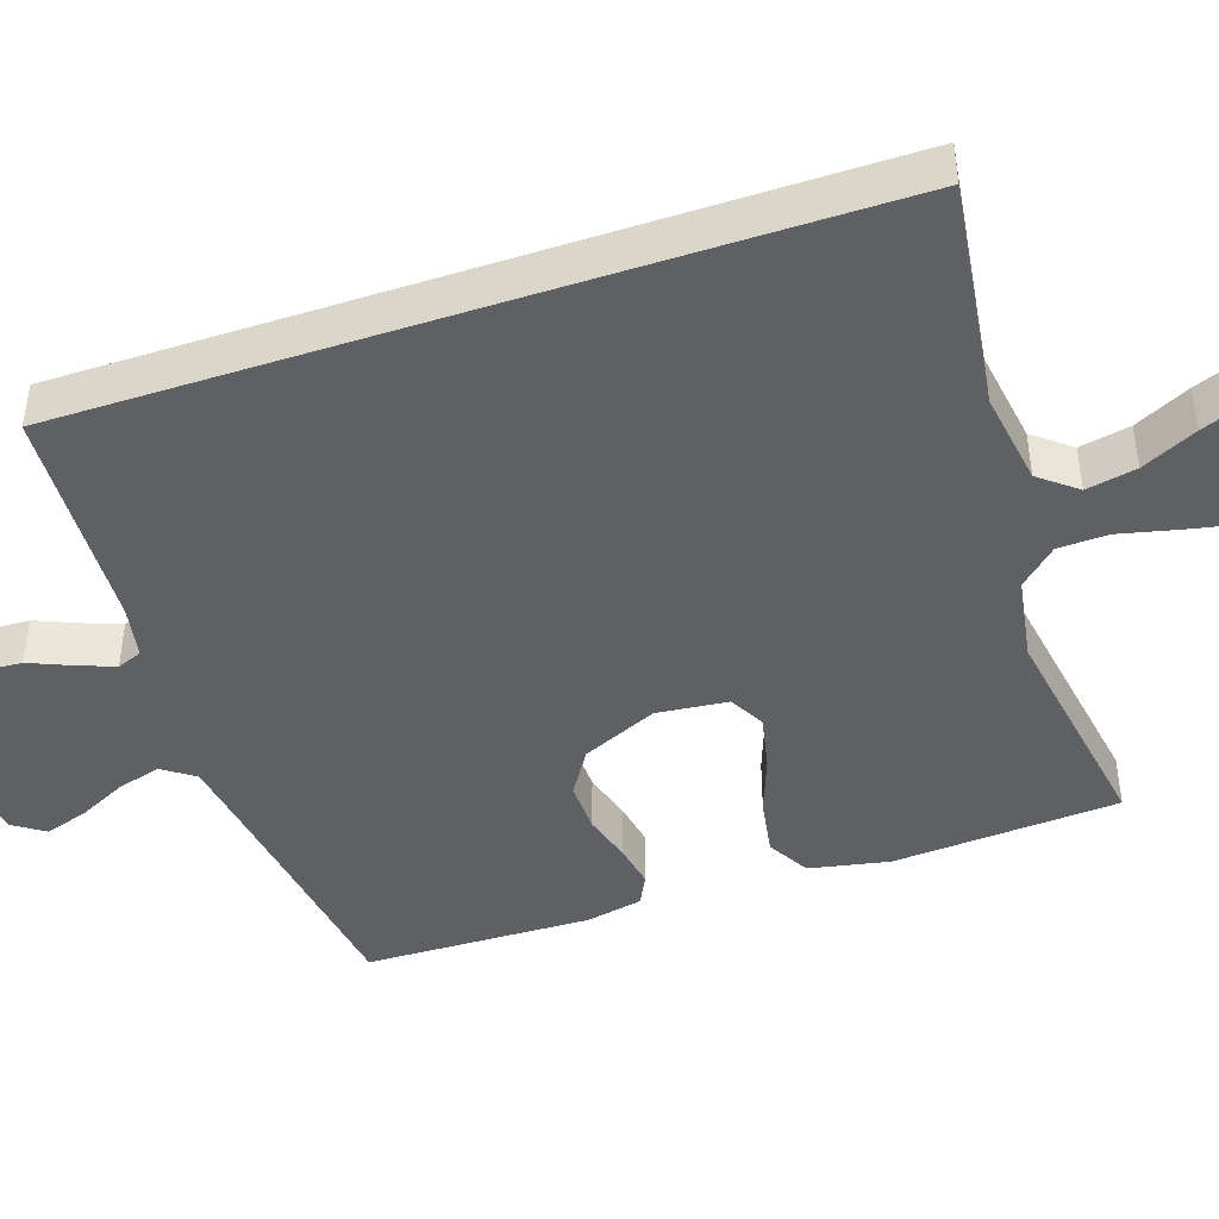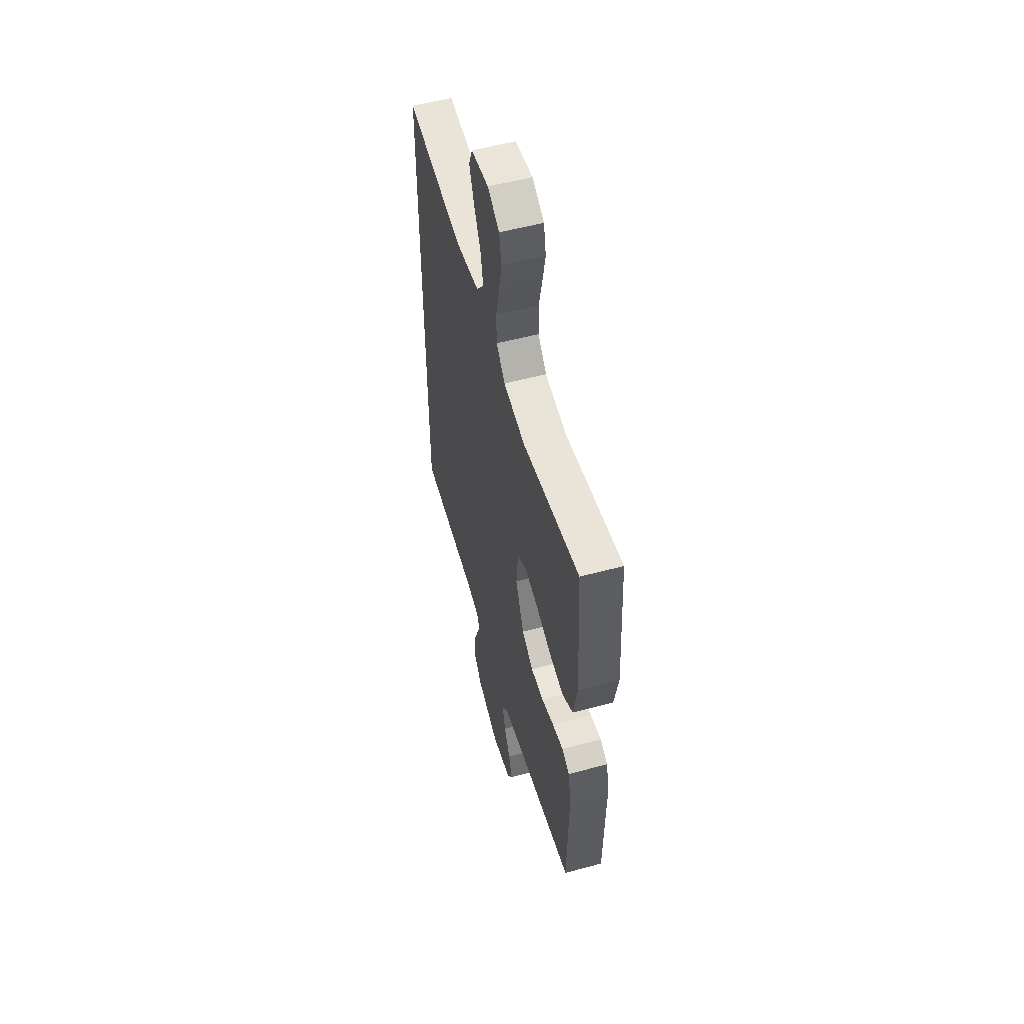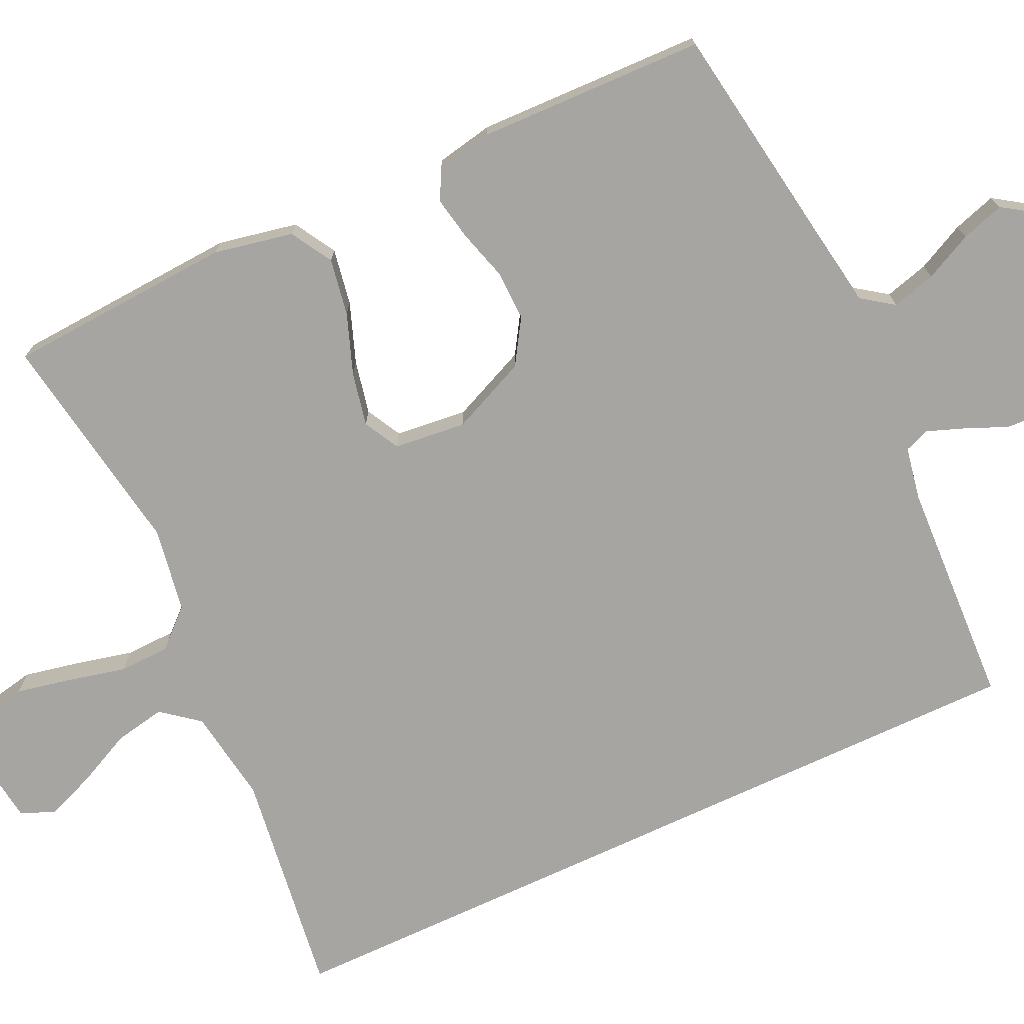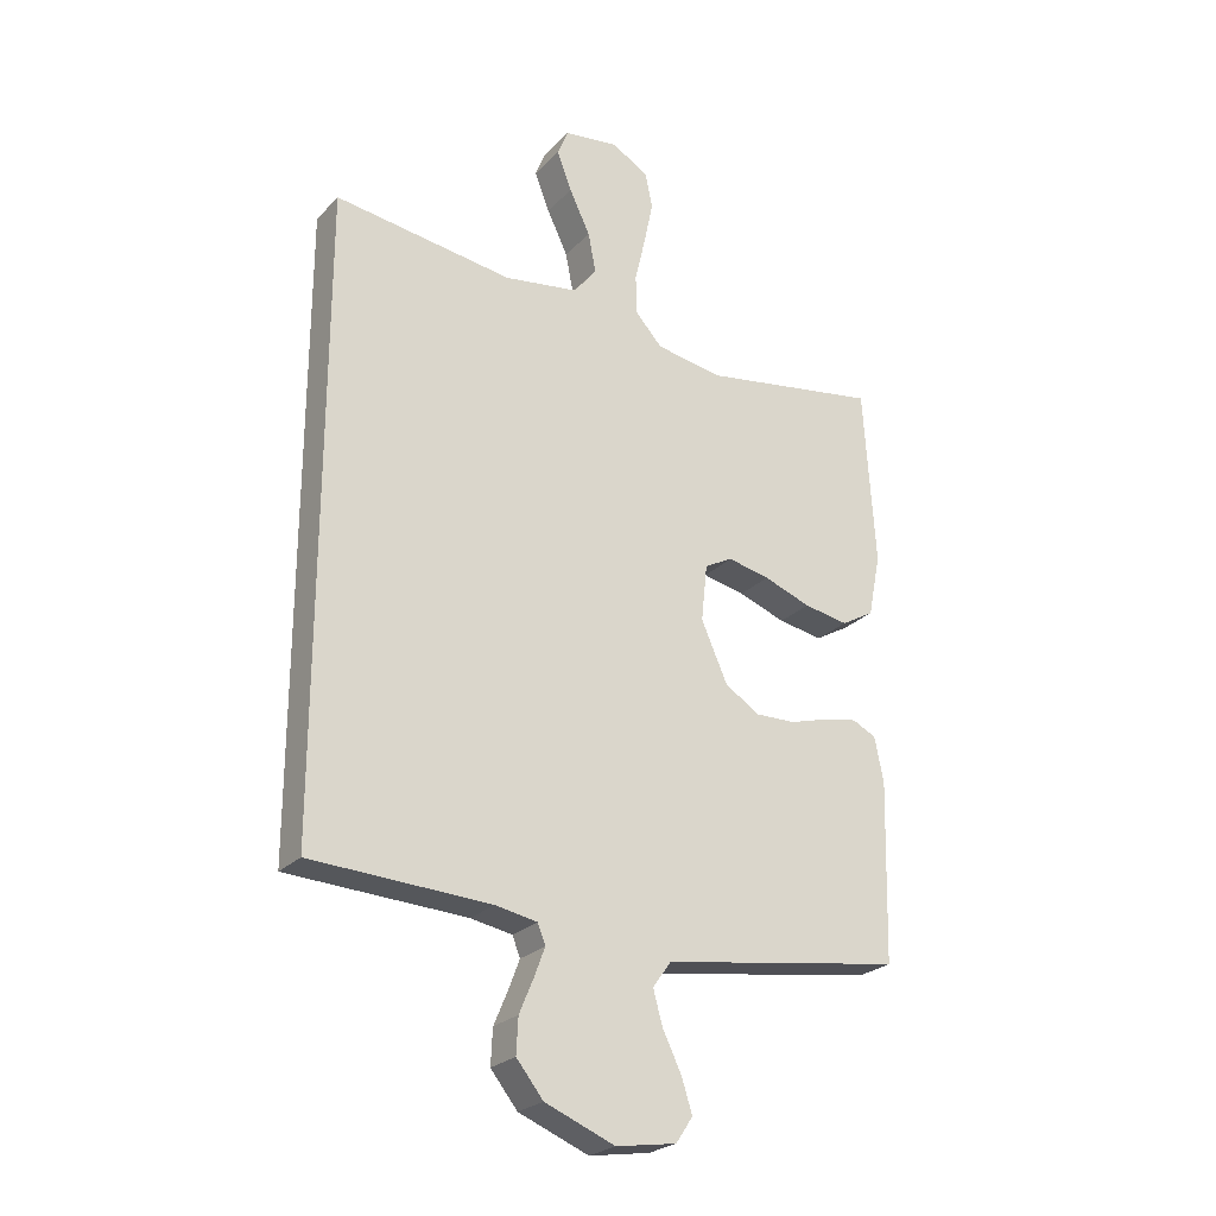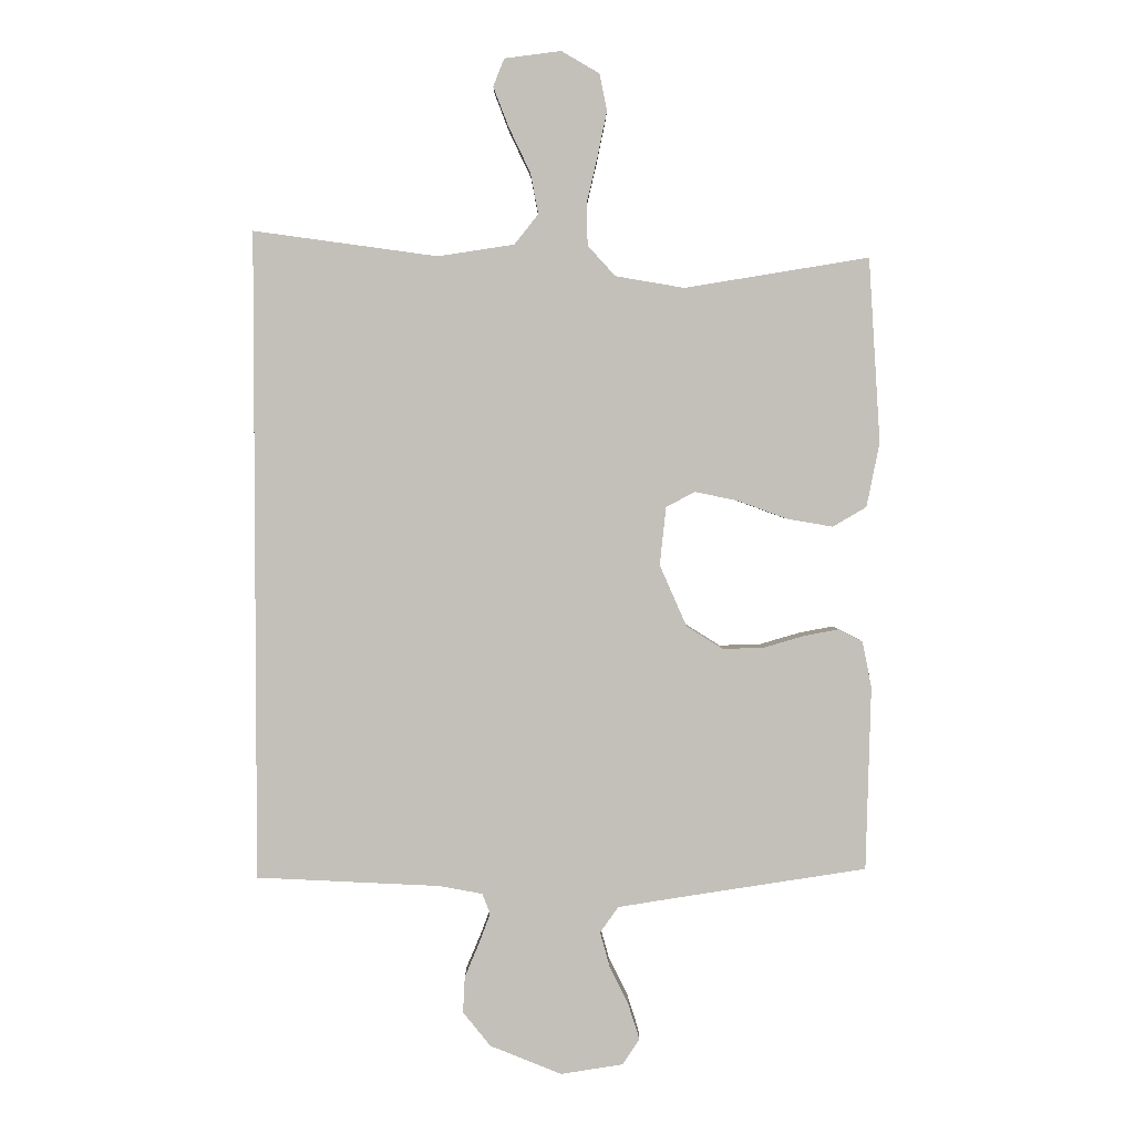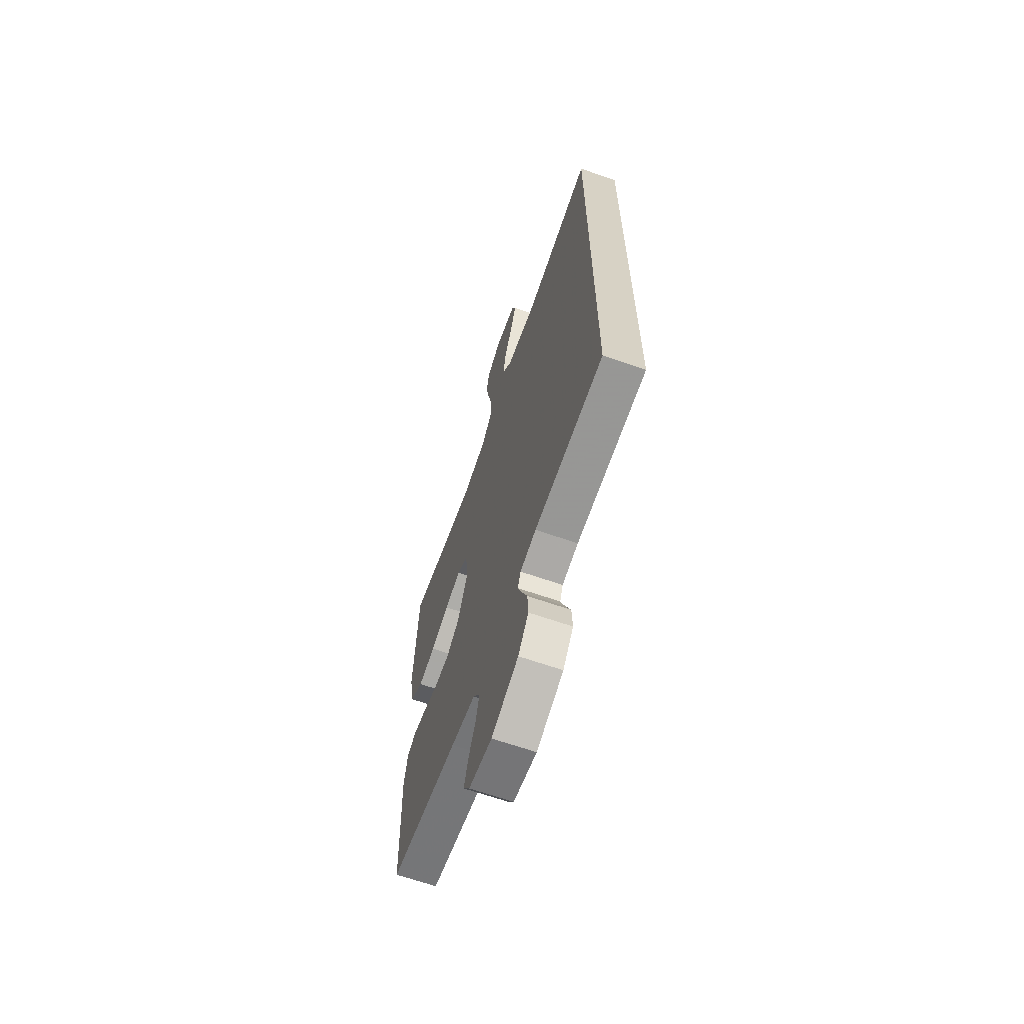
<metadata>
{"format":"obj","ext":"obj","renderer":"f3d","projection":"perspective","resolution":1024,"background":"white","views":[{"elev":-44.5,"azim":-71.5,"up":"+Y"},{"elev":54.3,"azim":74.1,"up":"+Z"},{"elev":-73.6,"azim":115.0,"up":"+Y"},{"elev":-25.0,"azim":-32.5,"up":"+Z"},{"elev":2.8,"azim":-0.1,"up":"+Z"},{"elev":-65.4,"azim":-109.4,"up":"+Z"}]}
</metadata>
<code>
v -0.5 0.07 0.543
v -0.2 0.07 0.502
v -0.076 0.07 0.521
v -0.037 0.07 0.57
v -0.05 0.07 0.637
v -0.085 0.07 0.71
v -0.11 0.07 0.775
v -0.092 0.07 0.82
v 0 0.07 0.832
v 0.062 0.07 0.796
v 0.074 0.07 0.736
v 0.059 0.07 0.663
v 0.041 0.07 0.586
v 0.043 0.07 0.519
v 0.088 0.07 0.47
v 0.2 0.07 0.451
v 0.5 0.07 0.5
v 0.519 0.07 0.2
v 0.498 0.07 0.095
v 0.443 0.07 0.063
v 0.368 0.07 0.076
v 0.289 0.07 0.105
v 0.218 0.07 0.12
v 0.171 0.07 0.095
v 0.161 0.07 0
v 0.205 0.07 -0.1
v 0.264 0.07 -0.137
v 0.331 0.07 -0.135
v 0.396 0.07 -0.116
v 0.453 0.07 -0.105
v 0.493 0.07 -0.125
v 0.508 0.07 -0.2
v 0.5 0.07 -0.5
v 0.2 0.07 -0.546
v 0.094 0.07 -0.563
v 0.064 0.07 -0.605
v 0.08 0.07 -0.663
v 0.111 0.07 -0.726
v 0.129 0.07 -0.783
v 0.101 0.07 -0.825
v 0 0.07 -0.841
v -0.117 0.07 -0.794
v -0.162 0.07 -0.738
v -0.159 0.07 -0.679
v -0.135 0.07 -0.622
v -0.117 0.07 -0.574
v -0.13 0.07 -0.541
v -0.2 0.07 -0.528
v -0.5 0.07 -0.514
v -0.5 0 0.543
v -0.2 0 0.502
v -0.076 0 0.521
v -0.037 0 0.57
v -0.05 0 0.637
v -0.085 0 0.71
v -0.11 0 0.775
v -0.092 0 0.82
v 0 0 0.832
v 0.062 0 0.796
v 0.074 0 0.736
v 0.059 0 0.663
v 0.041 0 0.586
v 0.043 0 0.519
v 0.088 0 0.47
v 0.2 0 0.451
v 0.5 0 0.5
v 0.519 0 0.2
v 0.498 0 0.095
v 0.443 0 0.063
v 0.368 0 0.076
v 0.289 0 0.105
v 0.218 0 0.12
v 0.171 0 0.095
v 0.161 0 0
v 0.205 0 -0.1
v 0.264 0 -0.137
v 0.331 0 -0.135
v 0.396 0 -0.116
v 0.453 0 -0.105
v 0.493 0 -0.125
v 0.508 0 -0.2
v 0.5 0 -0.5
v 0.2 0 -0.546
v 0.094 0 -0.563
v 0.064 0 -0.605
v 0.08 0 -0.663
v 0.111 0 -0.726
v 0.129 0 -0.783
v 0.101 0 -0.825
v 0 0 -0.841
v -0.117 0 -0.794
v -0.162 0 -0.738
v -0.159 0 -0.679
v -0.135 0 -0.622
v -0.117 0 -0.574
v -0.13 0 -0.541
v -0.2 0 -0.528
v -0.5 0 -0.514
f 48 49 1 2
f 47 48 2 3
f 46 47 3 4
f 42 43 44 45
f 42 45 46
f 41 42 46 4
f 37 38 39 40
f 36 37 40 41
f 31 32 33 34
f 31 34 35
f 28 29 30 31
f 28 31 35
f 27 28 35 36
f 19 20 21 22
f 19 22 23
f 16 17 18 19
f 15 16 19 23
f 14 15 23 24
f 10 11 12 13
f 8 9 10 13
f 8 13 14
f 5 6 7 8
f 5 8 14 24
f 36 41 4
f 26 27 36
f 25 26 36
f 25 36 4
f 4 5 24 25
f 51 50 98 97
f 52 51 97 96
f 53 52 96 95
f 94 93 92 91
f 95 94 91
f 53 95 91 90
f 89 88 87 86
f 90 89 86 85
f 83 82 81 80
f 84 83 80
f 80 79 78 77
f 84 80 77
f 85 84 77 76
f 71 70 69 68
f 72 71 68
f 68 67 66 65
f 72 68 65 64
f 73 72 64 63
f 62 61 60 59
f 62 59 58 57
f 63 62 57
f 57 56 55 54
f 73 63 57 54
f 53 90 85
f 85 76 75
f 85 75 74
f 53 85 74
f 74 73 54 53
f 1 50 51 2
f 2 51 52 3
f 3 52 53 4
f 4 53 54 5
f 5 54 55 6
f 6 55 56 7
f 7 56 57 8
f 8 57 58 9
f 9 58 59 10
f 10 59 60 11
f 11 60 61 12
f 12 61 62 13
f 13 62 63 14
f 14 63 64 15
f 15 64 65 16
f 16 65 66 17
f 17 66 67 18
f 18 67 68 19
f 19 68 69 20
f 20 69 70 21
f 21 70 71 22
f 22 71 72 23
f 23 72 73 24
f 24 73 74 25
f 25 74 75 26
f 26 75 76 27
f 27 76 77 28
f 28 77 78 29
f 29 78 79 30
f 30 79 80 31
f 31 80 81 32
f 32 81 82 33
f 33 82 83 34
f 34 83 84 35
f 35 84 85 36
f 36 85 86 37
f 37 86 87 38
f 38 87 88 39
f 39 88 89 40
f 40 89 90 41
f 41 90 91 42
f 42 91 92 43
f 43 92 93 44
f 44 93 94 45
f 45 94 95 46
f 46 95 96 47
f 47 96 97 48
f 48 97 98 49
f 49 98 50 1

</code>
